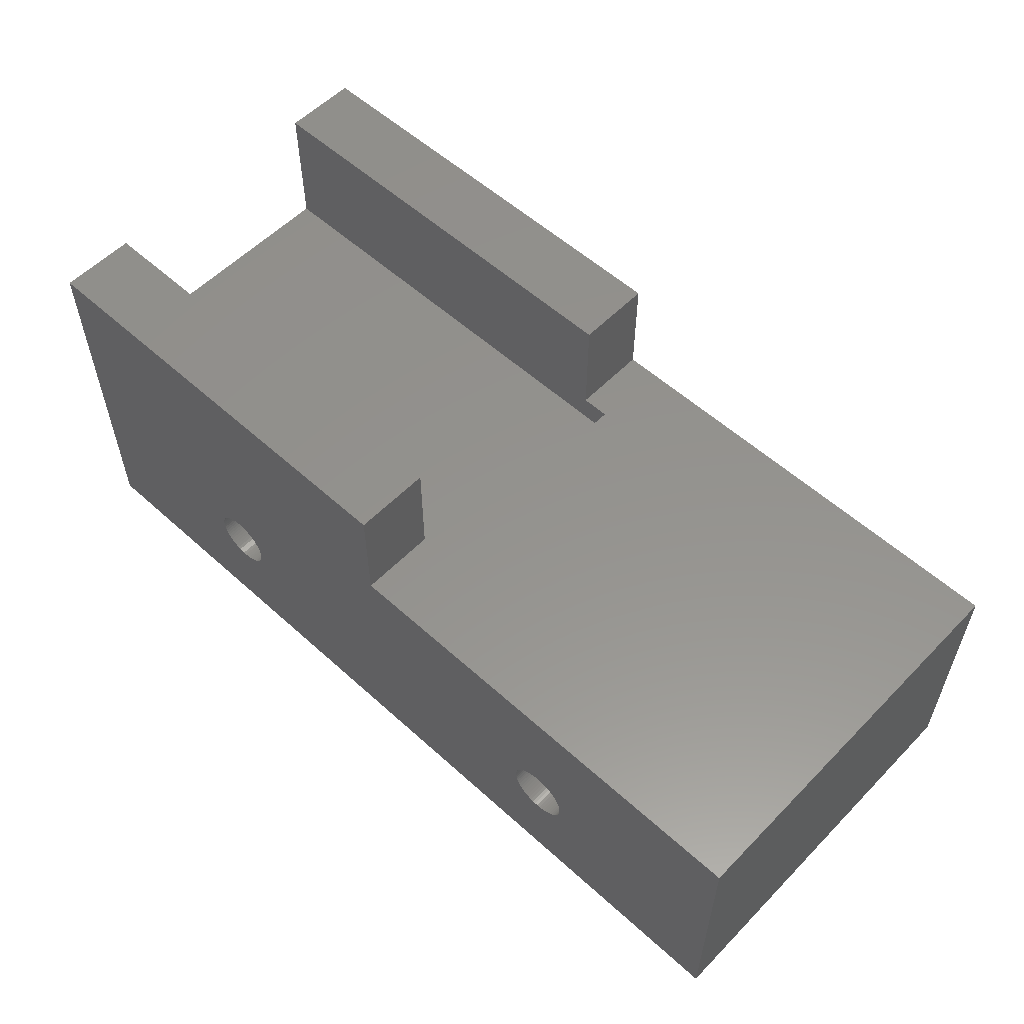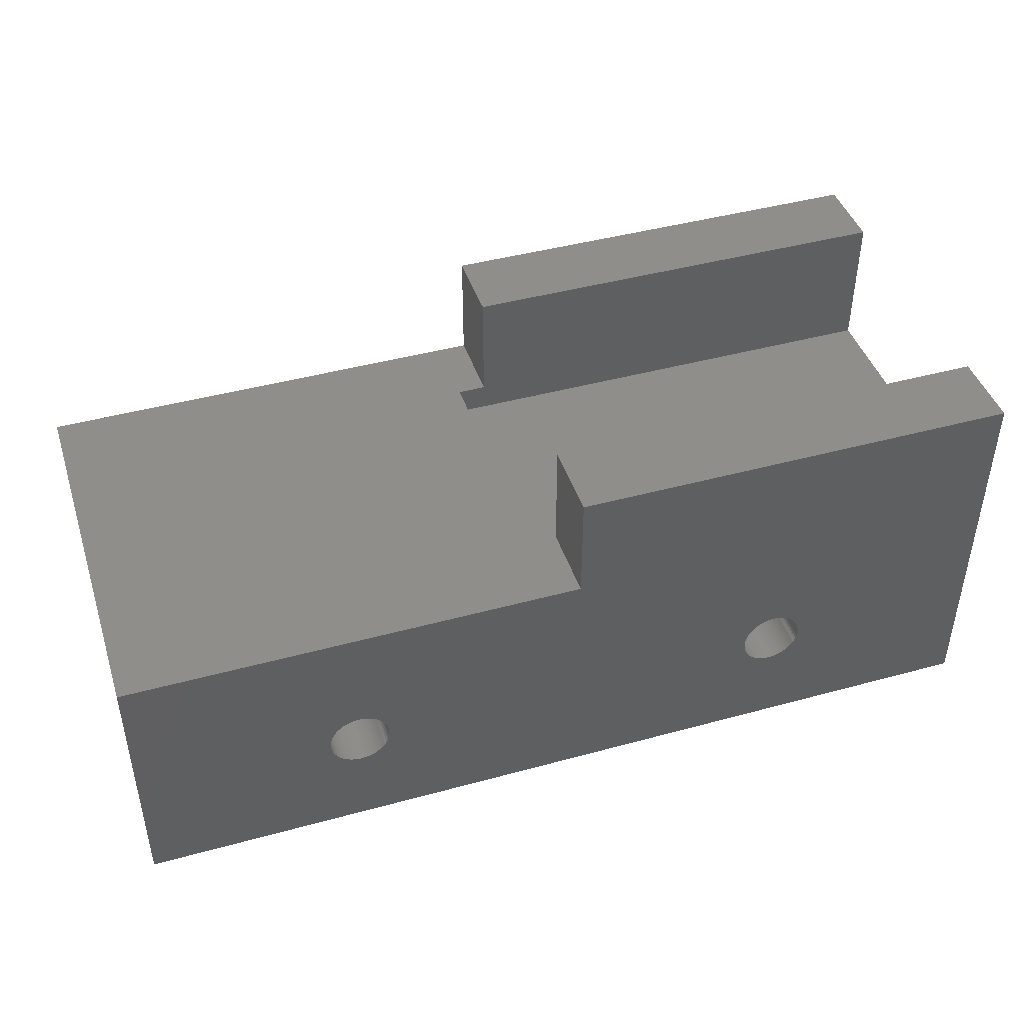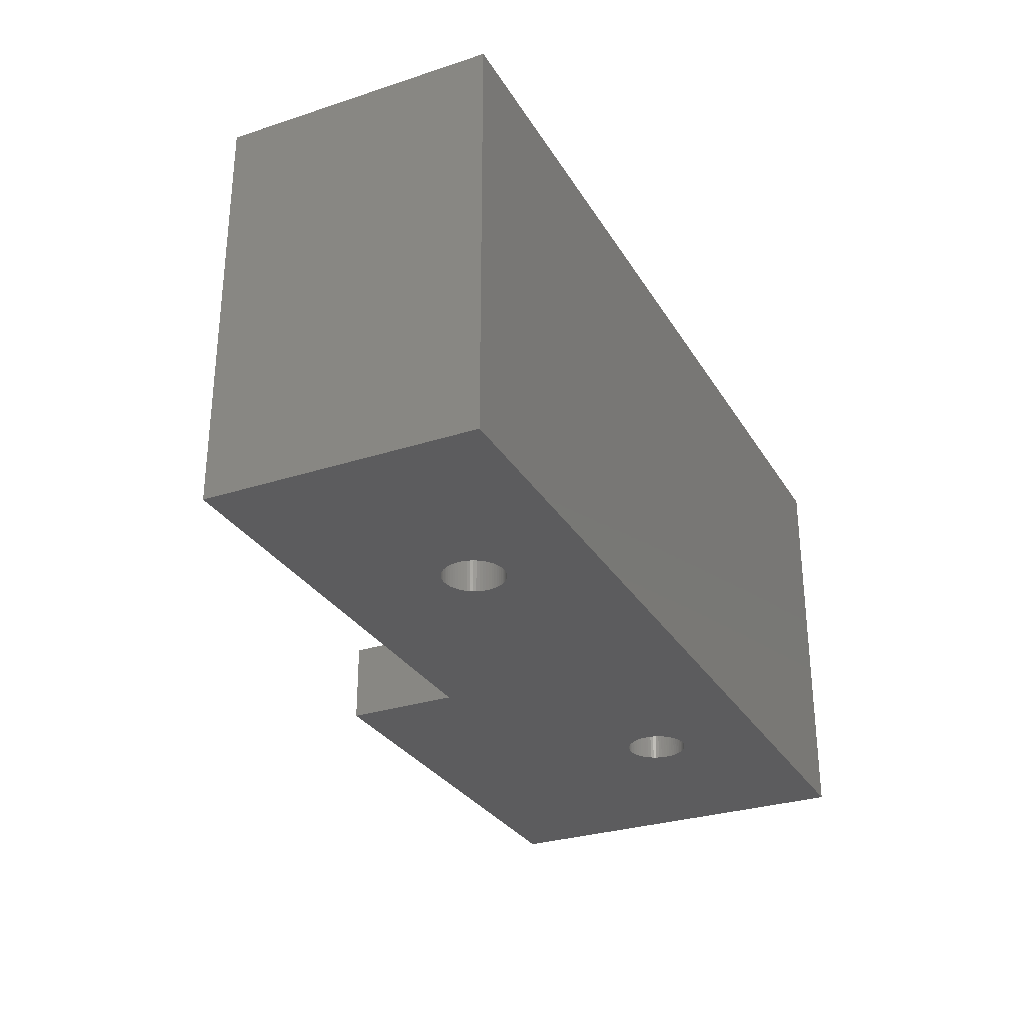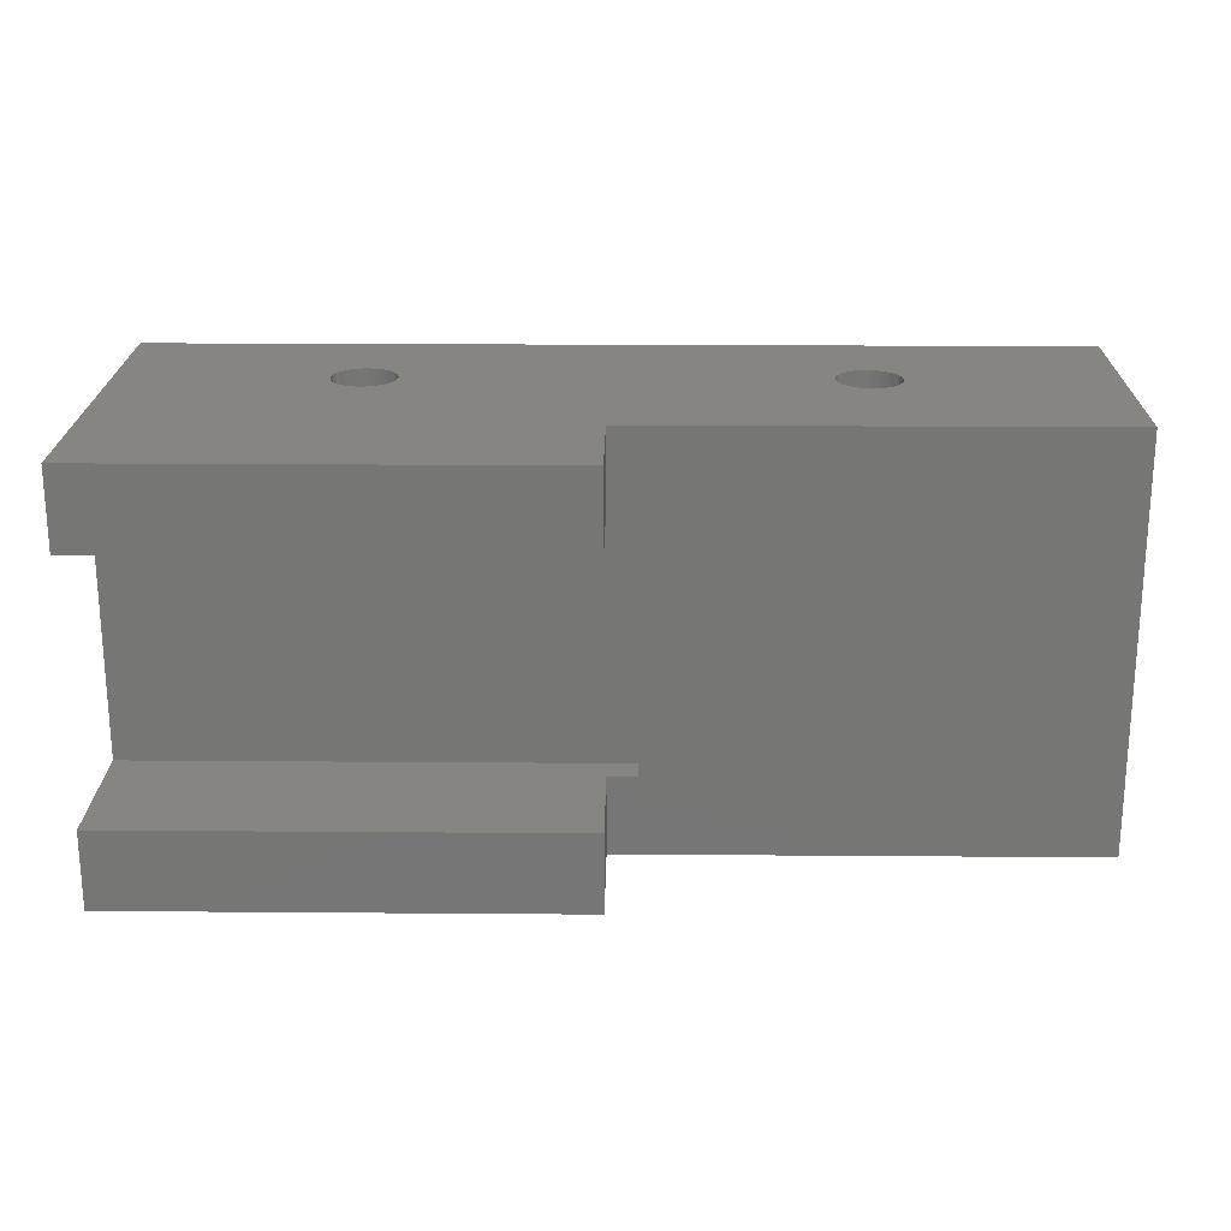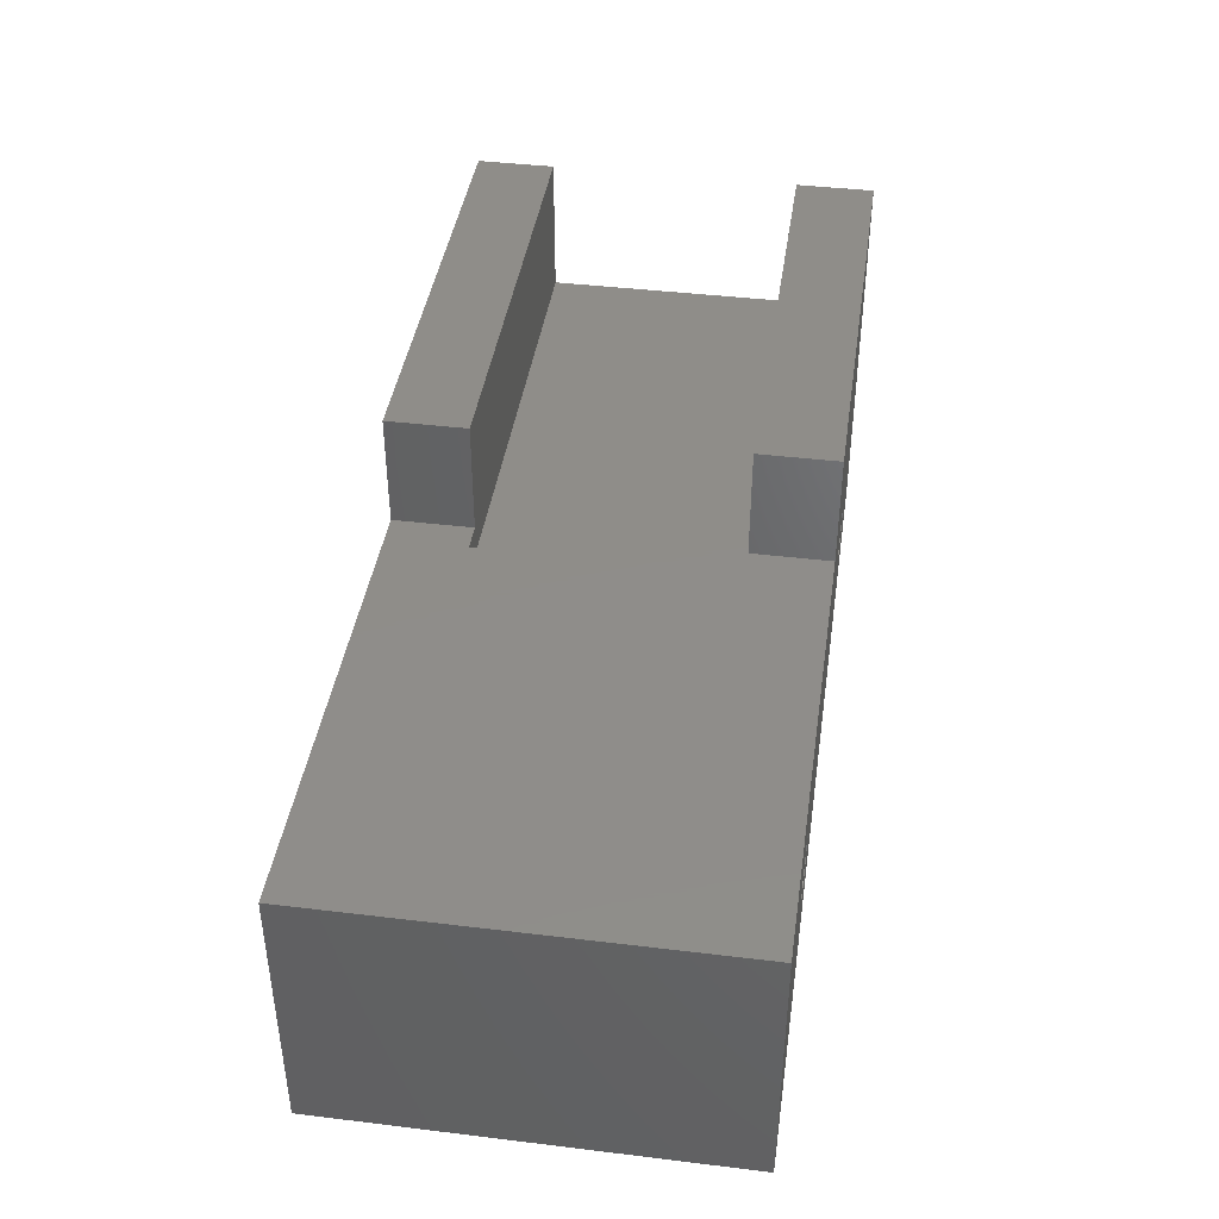
<metadata>
{"format":"stl","ext":"stl","renderer":"f3d","projection":"perspective","resolution":1024,"background":"white","views":[{"elev":56.2,"azim":43.4,"up":"+Z"},{"elev":43.9,"azim":162.2,"up":"+Z"},{"elev":-29.6,"azim":115.6,"up":"+Y"},{"elev":21.4,"azim":0.8,"up":"+Y"},{"elev":41.6,"azim":98.3,"up":"+Z"}]}
</metadata>
<code>
# stl→obj: 280 verts, 564 faces
v 18.45 0 8.5
v 18.44 28.85 8.715
v 18.45 28.85 8.5
v 18.44 0 8.715
v 14.06 0 8.715
v 14.05 28.85 8.5
v 14.06 28.85 8.715
v 14.05 0 8.5
v 16.03 0 10.69
v 16.25 28.85 10.7
v 16.25 0 10.7
v 16.03 28.85 10.69
v 16.25 28.85 6.303
v 16.47 0 6.313
v 16.47 28.85 6.313
v 16.25 0 6.303
v 17.64 0 10.2
v 17.8 28.85 10.05
v 17.8 0 10.05
v 17.64 28.85 10.2
v 14.7 0 10.05
v 14.86 28.85 10.2
v 14.86 0 10.2
v 14.7 28.85 10.05
v 15.21 0 10.44
v 15.41 28.85 10.53
v 15.41 0 10.53
v 15.21 28.85 10.44
v 18.28 0 9.341
v 18.19 28.85 9.536
v 18.28 28.85 9.341
v 18.19 0 9.536
v 16.89 0 10.6
v 17.09 28.85 10.53
v 17.09 0 10.53
v 16.89 28.85 10.6
v 17.29 0 10.44
v 17.47 28.85 10.33
v 17.47 0 10.33
v 17.29 28.85 10.44
v 14.31 0 9.536
v 14.22 28.85 9.341
v 14.31 28.85 9.536
v 14.22 0 9.341
v 15.03 0 10.33
v 15.03 28.85 10.33
v 15.61 0 10.6
v 15.82 28.85 10.65
v 15.82 0 10.65
v 15.61 28.85 10.6
v 18.35 0 7.862
v 18.41 28.85 8.071
v 18.35 28.85 7.862
v 18.41 0 8.071
v 16.68 0 6.345
v 16.68 28.85 6.345
v 18.41 0 8.929
v 18.35 28.85 9.138
v 18.41 28.85 8.929
v 18.35 0 9.138
v 18.08 0 9.721
v 17.95 28.85 9.894
v 18.08 28.85 9.721
v 17.95 0 9.894
v 16.47 0 10.69
v 16.68 28.85 10.65
v 16.68 0 10.65
v 16.47 28.85 10.69
v 14.15 0 9.138
v 14.1 28.85 8.929
v 14.15 28.85 9.138
v 14.1 0 8.929
v 14.55 0 9.894
v 14.42 28.85 9.721
v 14.55 28.85 9.894
v 14.42 0 9.721
v 18.44 0 8.285
v 18.44 28.85 8.285
v 17.8 0 6.946
v 17.95 28.85 7.106
v 17.8 28.85 6.946
v 17.95 0 7.106
v 14.22 0 7.659
v 14.31 28.85 7.464
v 14.22 28.85 7.659
v 14.31 0 7.464
v 14.42 0 7.279
v 14.55 28.85 7.106
v 14.42 28.85 7.279
v 14.55 0 7.106
v 18.08 28.85 7.279
v 18.08 0 7.279
v 18.19 0 7.464
v 18.28 28.85 7.659
v 18.19 28.85 7.464
v 18.28 0 7.659
v 15.61 28.85 6.397
v 15.82 0 6.345
v 15.82 28.85 6.345
v 15.61 0 6.397
v 14.7 28.85 6.946
v 14.7 0 6.946
v 14.1 0 8.071
v 14.15 28.85 7.862
v 14.1 28.85 8.071
v 14.15 0 7.862
v 17.09 28.85 6.47
v 17.29 0 6.562
v 17.29 28.85 6.562
v 17.09 0 6.47
v 16.89 28.85 6.397
v 16.89 0 6.397
v 17.64 28.85 6.801
v 17.64 0 6.801
v 17.47 28.85 6.673
v 17.47 0 6.673
v 16.03 28.85 6.313
v 16.03 0 6.313
v 15.41 28.85 6.47
v 15.41 0 6.47
v 14.06 0 8.285
v 14.06 28.85 8.285
v 14.86 28.85 6.801
v 15.03 0 6.673
v 15.03 28.85 6.673
v 14.86 0 6.801
v 15.21 28.85 6.562
v 15.21 0 6.562
v 50.95 0 8.5
v 50.94 28.85 8.715
v 50.95 28.85 8.5
v 50.94 0 8.715
v 46.56 0 8.715
v 46.55 28.85 8.5
v 46.56 28.85 8.715
v 46.55 0 8.5
v 48.53 0 10.69
v 48.75 28.85 10.7
v 48.75 0 10.7
v 48.53 28.85 10.69
v 48.75 28.85 6.303
v 48.97 0 6.313
v 48.97 28.85 6.313
v 48.75 0 6.303
v 50.14 0 10.2
v 50.3 28.85 10.05
v 50.3 0 10.05
v 50.14 28.85 10.2
v 47.2 0 10.05
v 47.36 28.85 10.2
v 47.36 0 10.2
v 47.2 28.85 10.05
v 47.71 0 10.44
v 47.91 28.85 10.53
v 47.91 0 10.53
v 47.71 28.85 10.44
v 50.78 0 9.341
v 50.69 28.85 9.536
v 50.78 28.85 9.341
v 50.69 0 9.536
v 49.39 0 10.6
v 49.59 28.85 10.53
v 49.59 0 10.53
v 49.39 28.85 10.6
v 49.79 0 10.44
v 49.97 28.85 10.33
v 49.97 0 10.33
v 49.79 28.85 10.44
v 46.81 0 9.536
v 46.72 28.85 9.341
v 46.81 28.85 9.536
v 46.72 0 9.341
v 47.53 0 10.33
v 47.53 28.85 10.33
v 48.11 0 10.6
v 48.32 28.85 10.65
v 48.32 0 10.65
v 48.11 28.85 10.6
v 50.85 0 7.862
v 50.91 28.85 8.071
v 50.85 28.85 7.862
v 50.91 0 8.071
v 49.18 0 6.345
v 49.18 28.85 6.345
v 50.91 0 8.929
v 50.85 28.85 9.138
v 50.91 28.85 8.929
v 50.85 0 9.138
v 50.58 0 9.721
v 50.45 28.85 9.894
v 50.58 28.85 9.721
v 50.45 0 9.894
v 48.97 0 10.69
v 49.18 28.85 10.65
v 49.18 0 10.65
v 48.97 28.85 10.69
v 46.65 0 9.138
v 46.59 28.85 8.929
v 46.65 28.85 9.138
v 46.59 0 8.929
v 47.05 0 9.894
v 46.92 28.85 9.721
v 47.05 28.85 9.894
v 46.92 0 9.721
v 49.79 28.85 6.562
v 49.97 0 6.673
v 49.97 28.85 6.673
v 49.79 0 6.562
v 50.3 0 6.946
v 50.45 28.85 7.106
v 50.3 28.85 6.946
v 50.45 0 7.106
v 46.72 0 7.659
v 46.81 28.85 7.464
v 46.72 28.85 7.659
v 46.81 0 7.464
v 49.59 28.85 6.47
v 49.59 0 6.47
v 50.78 0 7.659
v 50.78 28.85 7.659
v 50.94 28.85 8.285
v 50.94 0 8.285
v 50.58 28.85 7.279
v 50.58 0 7.279
v 50.69 0 7.464
v 50.69 28.85 7.464
v 46.59 0 8.071
v 46.65 28.85 7.862
v 46.59 28.85 8.071
v 46.65 0 7.862
v 49.39 28.85 6.397
v 49.39 0 6.397
v 50.14 28.85 6.801
v 50.14 0 6.801
v 48.53 28.85 6.313
v 48.53 0 6.313
v 48.32 28.85 6.345
v 48.32 0 6.345
v 46.92 28.85 7.279
v 46.92 0 7.279
v 47.05 0 7.106
v 47.2 28.85 6.946
v 47.05 28.85 7.106
v 47.2 0 6.946
v 46.56 0 8.285
v 46.56 28.85 8.285
v 47.36 0 6.801
v 47.36 28.85 6.801
v 47.53 0 6.673
v 47.53 28.85 6.673
v 48.11 28.85 6.397
v 48.11 0 6.397
v 47.71 28.85 6.562
v 47.91 0 6.47
v 47.91 28.85 6.47
v 47.71 0 6.562
v 34 5.55 17
v 34 23.3 19
v 34 23.3 17
v 34 5.55 19
v 0 23.3 27
v 32 23.3 19
v 32 23.3 27
v 0 23.3 17
v 0 5.55 17
v 32 5.55 19
v 0 5.55 27
v 32 5.55 27
v 32 0 27
v 32 0 19
v 32 28.85 19
v 32 28.85 27
v 65 28.85 19
v 65 0 19
v 0 28.85 0
v 0 28.85 27
v 0 0 0
v 0 0 27
v 65 28.85 0
v 65 0 0
f 1 2 3
f 2 1 4
f 5 6 7
f 6 5 8
f 9 10 11
f 10 9 12
f 13 14 15
f 14 13 16
f 17 18 19
f 18 17 20
f 21 22 23
f 22 21 24
f 25 26 27
f 26 25 28
f 29 30 31
f 30 29 32
f 33 34 35
f 34 33 36
f 37 38 39
f 38 37 40
f 41 42 43
f 42 41 44
f 45 28 25
f 28 45 46
f 47 48 49
f 48 47 50
f 51 52 53
f 52 51 54
f 15 55 56
f 55 15 14
f 57 58 59
f 58 57 60
f 4 59 2
f 59 4 57
f 60 31 58
f 31 60 29
f 61 62 63
f 62 61 64
f 64 18 62
f 18 64 19
f 32 63 30
f 63 32 61
f 65 66 67
f 66 65 68
f 67 36 33
f 36 67 66
f 11 68 65
f 68 11 10
f 35 40 37
f 40 35 34
f 39 20 17
f 20 39 38
f 69 70 71
f 70 69 72
f 73 74 75
f 74 73 76
f 21 75 24
f 75 21 73
f 76 43 74
f 43 76 41
f 44 71 42
f 71 44 69
f 72 7 70
f 7 72 5
f 23 46 45
f 46 23 22
f 27 50 47
f 50 27 26
f 49 12 9
f 12 49 48
f 77 3 78
f 3 77 1
f 79 80 81
f 80 79 82
f 83 84 85
f 84 83 86
f 87 88 89
f 88 87 90
f 54 78 52
f 78 54 77
f 82 91 80
f 91 82 92
f 93 94 95
f 94 93 96
f 97 98 99
f 98 97 100
f 90 101 88
f 101 90 102
f 103 104 105
f 104 103 106
f 106 85 104
f 85 106 83
f 107 108 109
f 108 107 110
f 111 110 107
f 110 111 112
f 56 112 111
f 112 56 55
f 92 95 91
f 95 92 93
f 113 79 81
f 79 113 114
f 115 114 113
f 114 115 116
f 109 116 115
f 116 109 108
f 96 53 94
f 53 96 51
f 117 16 13
f 16 117 118
f 119 100 97
f 100 119 120
f 86 89 84
f 89 86 87
f 121 105 122
f 105 121 103
f 8 122 6
f 122 8 121
f 99 118 117
f 118 99 98
f 123 124 125
f 124 123 126
f 101 126 123
f 126 101 102
f 127 120 119
f 120 127 128
f 125 128 127
f 128 125 124
f 129 130 131
f 130 129 132
f 133 134 135
f 134 133 136
f 137 138 139
f 138 137 140
f 141 142 143
f 142 141 144
f 145 146 147
f 146 145 148
f 149 150 151
f 150 149 152
f 153 154 155
f 154 153 156
f 157 158 159
f 158 157 160
f 161 162 163
f 162 161 164
f 165 166 167
f 166 165 168
f 169 170 171
f 170 169 172
f 173 156 153
f 156 173 174
f 175 176 177
f 176 175 178
f 179 180 181
f 180 179 182
f 143 183 184
f 183 143 142
f 185 186 187
f 186 185 188
f 132 187 130
f 187 132 185
f 188 159 186
f 159 188 157
f 189 190 191
f 190 189 192
f 192 146 190
f 146 192 147
f 160 191 158
f 191 160 189
f 193 194 195
f 194 193 196
f 195 164 161
f 164 195 194
f 139 196 193
f 196 139 138
f 163 168 165
f 168 163 162
f 167 148 145
f 148 167 166
f 197 198 199
f 198 197 200
f 201 202 203
f 202 201 204
f 149 203 152
f 203 149 201
f 204 171 202
f 171 204 169
f 172 199 170
f 199 172 197
f 200 135 198
f 135 200 133
f 151 174 173
f 174 151 150
f 155 178 175
f 178 155 154
f 177 140 137
f 140 177 176
f 205 206 207
f 206 205 208
f 209 210 211
f 210 209 212
f 213 214 215
f 214 213 216
f 217 208 205
f 208 217 218
f 219 181 220
f 181 219 179
f 182 221 180
f 221 182 222
f 222 131 221
f 131 222 129
f 212 223 210
f 223 212 224
f 225 220 226
f 220 225 219
f 227 228 229
f 228 227 230
f 231 218 217
f 218 231 232
f 184 232 231
f 232 184 183
f 224 226 223
f 226 224 225
f 233 209 211
f 209 233 234
f 207 234 233
f 234 207 206
f 235 144 141
f 144 235 236
f 237 236 235
f 236 237 238
f 216 239 214
f 239 216 240
f 241 242 243
f 242 241 244
f 240 243 239
f 243 240 241
f 230 215 228
f 215 230 213
f 245 229 246
f 229 245 227
f 136 246 134
f 246 136 245
f 242 247 248
f 247 242 244
f 248 249 250
f 249 248 247
f 251 238 237
f 238 251 252
f 253 254 255
f 254 253 256
f 255 252 251
f 252 255 254
f 250 256 253
f 256 250 249
f 257 258 259
f 258 257 260
f 261 262 263
f 264 262 261
f 259 262 264
f 262 259 258
f 264 257 259
f 257 264 265
f 260 257 266
f 266 267 268
f 265 266 257
f 266 265 267
f 269 266 268
f 266 269 270
f 263 271 272
f 271 263 262
f 273 258 274
f 271 258 273
f 258 271 262
f 260 274 258
f 270 260 266
f 260 270 274
f 275 264 276
f 275 265 264
f 277 265 275
f 278 265 277
f 265 278 267
f 276 264 261
f 267 269 268
f 269 267 278
f 276 263 272
f 263 276 261
f 274 279 273
f 279 274 280
f 176 271 140
f 271 68 10
f 178 271 176
f 271 66 68
f 154 271 178
f 271 36 66
f 156 271 154
f 271 34 36
f 174 271 156
f 271 40 34
f 150 271 174
f 271 38 40
f 152 271 150
f 271 20 38
f 203 271 152
f 271 18 20
f 202 271 203
f 271 62 18
f 171 271 202
f 271 63 62
f 170 271 171
f 271 30 63
f 199 271 170
f 271 31 30
f 198 271 199
f 271 58 31
f 135 271 198
f 271 59 58
f 134 271 135
f 271 2 59
f 246 271 134
f 271 3 2
f 229 271 246
f 271 78 3
f 52 271 229
f 271 52 78
f 228 52 229
f 228 53 52
f 215 53 228
f 215 94 53
f 214 94 215
f 214 95 94
f 239 95 214
f 239 91 95
f 243 91 239
f 243 80 91
f 242 80 243
f 242 81 80
f 248 81 242
f 248 113 81
f 250 113 248
f 250 115 113
f 253 115 250
f 253 109 115
f 255 109 253
f 255 107 109
f 251 107 255
f 251 111 107
f 237 111 251
f 237 56 111
f 279 237 235
f 237 279 56
f 279 235 141
f 275 56 279
f 273 138 271
f 273 196 138
f 273 194 196
f 273 164 194
f 273 162 164
f 273 168 162
f 273 166 168
f 273 148 166
f 273 146 148
f 273 190 146
f 273 191 190
f 273 158 191
f 273 159 158
f 273 186 159
f 273 187 186
f 273 130 187
f 279 130 273
f 130 279 131
f 131 279 221
f 221 279 180
f 180 279 181
f 181 279 220
f 220 279 226
f 226 279 223
f 223 279 210
f 210 279 211
f 56 275 15
f 143 279 141
f 184 279 143
f 231 279 184
f 217 279 231
f 205 279 217
f 207 279 205
f 233 279 207
f 211 279 233
f 10 272 271
f 140 271 138
f 272 10 276
f 12 276 10
f 48 276 12
f 50 276 48
f 26 276 50
f 28 276 26
f 46 276 28
f 22 276 46
f 24 276 22
f 75 276 24
f 74 276 75
f 43 276 74
f 42 276 43
f 71 276 42
f 275 71 70
f 275 70 7
f 275 7 6
f 275 6 122
f 275 122 105
f 275 105 104
f 275 104 85
f 275 85 84
f 275 84 89
f 15 275 13
f 71 275 276
f 88 275 89
f 101 275 88
f 123 275 101
f 125 275 123
f 127 275 125
f 119 275 127
f 97 275 119
f 99 275 97
f 117 275 99
f 13 275 117
f 277 279 280
f 279 277 275
f 269 67 270
f 270 137 139
f 33 270 67
f 270 177 137
f 35 270 33
f 270 175 177
f 37 270 35
f 270 155 175
f 39 270 37
f 270 153 155
f 17 270 39
f 270 173 153
f 19 270 17
f 270 151 173
f 64 270 19
f 270 149 151
f 61 270 64
f 270 201 149
f 32 270 61
f 270 204 201
f 29 270 32
f 270 169 204
f 60 270 29
f 270 172 169
f 57 270 60
f 270 197 172
f 4 270 57
f 270 200 197
f 1 270 4
f 270 133 200
f 77 270 1
f 270 136 133
f 54 270 77
f 270 245 136
f 227 270 54
f 270 227 245
f 51 227 54
f 51 230 227
f 96 230 51
f 96 213 230
f 93 213 96
f 93 216 213
f 92 216 93
f 92 240 216
f 82 240 92
f 82 241 240
f 79 241 82
f 79 244 241
f 114 244 79
f 114 247 244
f 116 247 114
f 116 249 247
f 108 249 116
f 108 256 249
f 110 256 108
f 110 254 256
f 112 254 110
f 112 252 254
f 55 252 112
f 55 238 252
f 277 55 14
f 55 277 238
f 277 14 16
f 280 238 277
f 11 269 278
f 67 269 65
f 65 269 11
f 278 9 11
f 278 49 9
f 278 47 49
f 278 27 47
f 278 25 27
f 278 45 25
f 278 23 45
f 278 21 23
f 278 73 21
f 278 76 73
f 278 41 76
f 278 44 41
f 278 69 44
f 277 69 278
f 69 277 72
f 72 277 5
f 5 277 8
f 8 277 121
f 121 277 103
f 103 277 106
f 106 277 83
f 83 277 86
f 238 280 236
f 118 277 16
f 98 277 118
f 100 277 98
f 120 277 100
f 128 277 120
f 124 277 128
f 126 277 124
f 102 277 126
f 90 277 102
f 87 277 90
f 86 277 87
f 270 139 274
f 193 274 139
f 195 274 193
f 161 274 195
f 163 274 161
f 165 274 163
f 167 274 165
f 145 274 167
f 147 274 145
f 192 274 147
f 189 274 192
f 160 274 189
f 157 274 160
f 188 274 157
f 185 274 188
f 132 274 185
f 280 132 129
f 280 129 222
f 280 222 182
f 280 182 179
f 280 179 219
f 280 219 225
f 280 225 224
f 280 224 212
f 280 212 209
f 280 209 234
f 236 280 144
f 132 280 274
f 206 280 234
f 208 280 206
f 218 280 208
f 232 280 218
f 183 280 232
f 142 280 183
f 144 280 142

</code>
